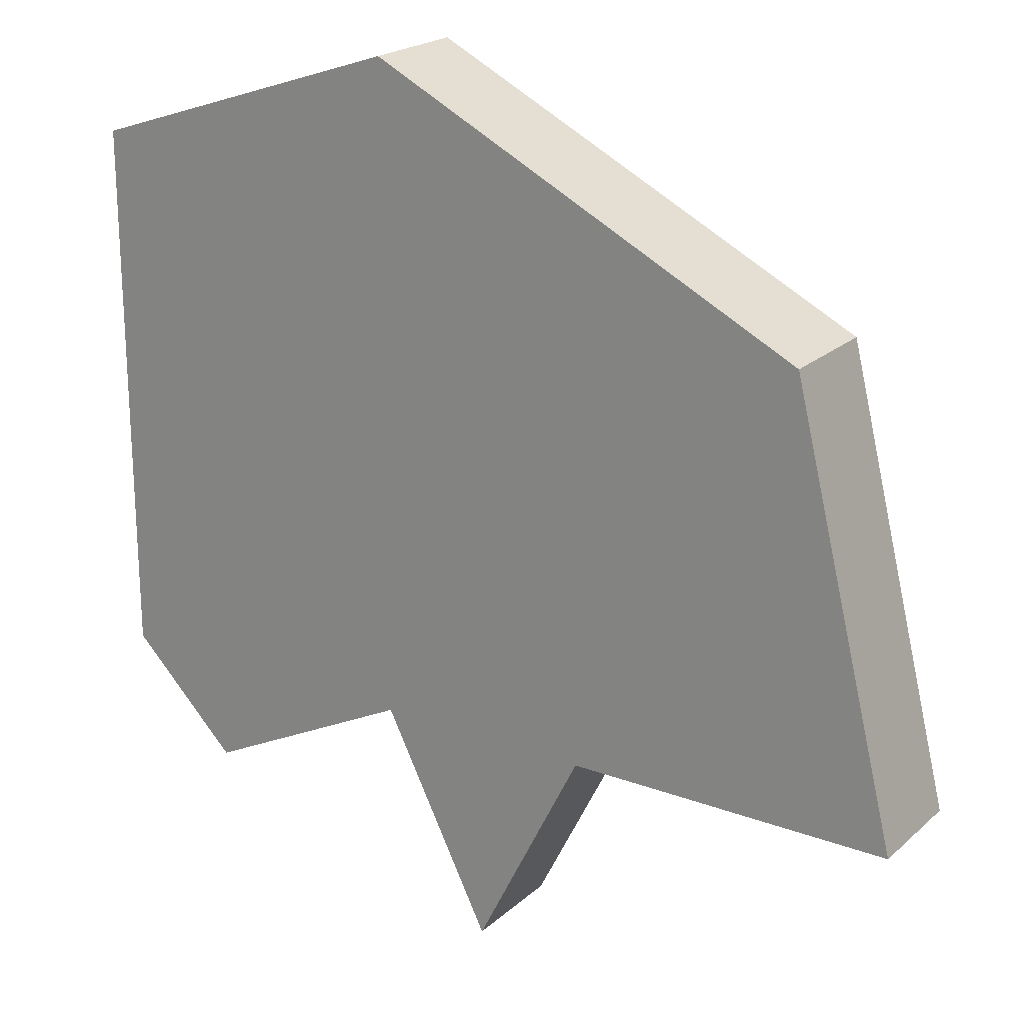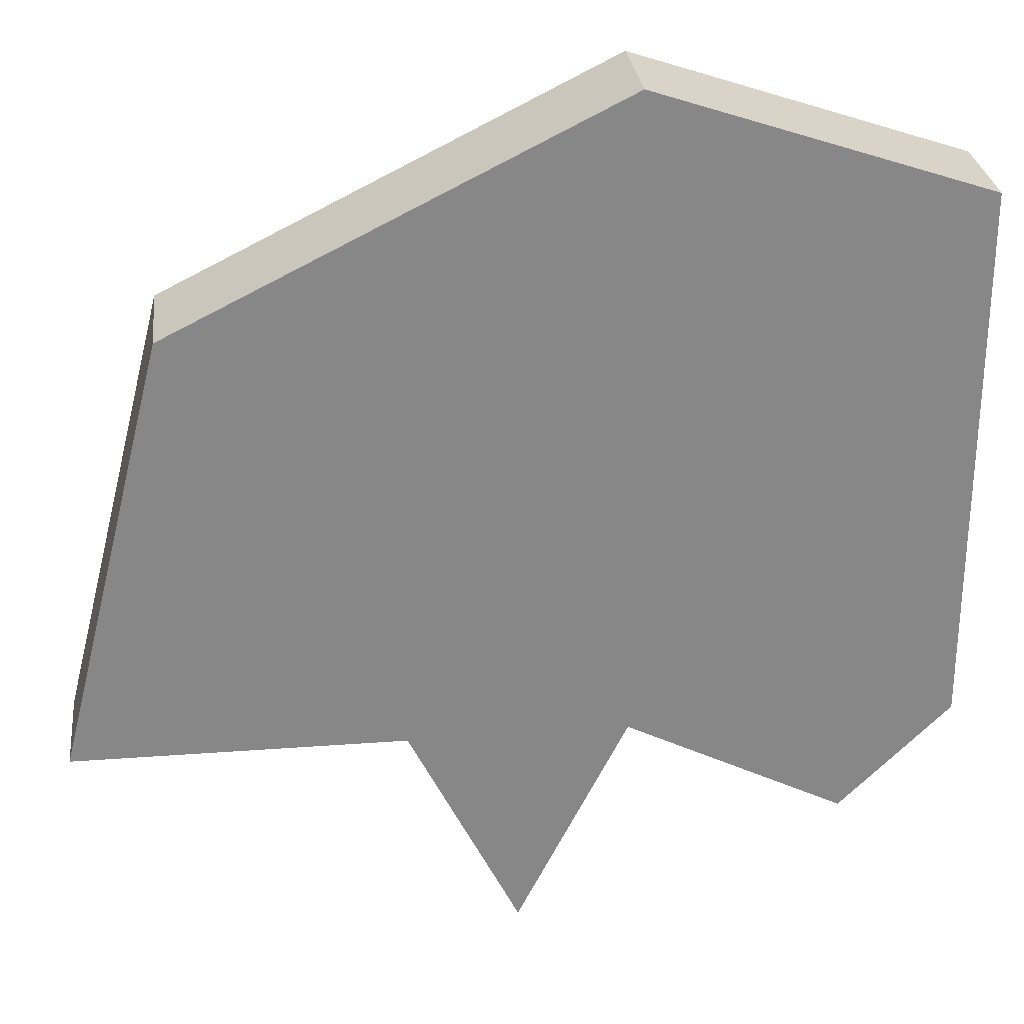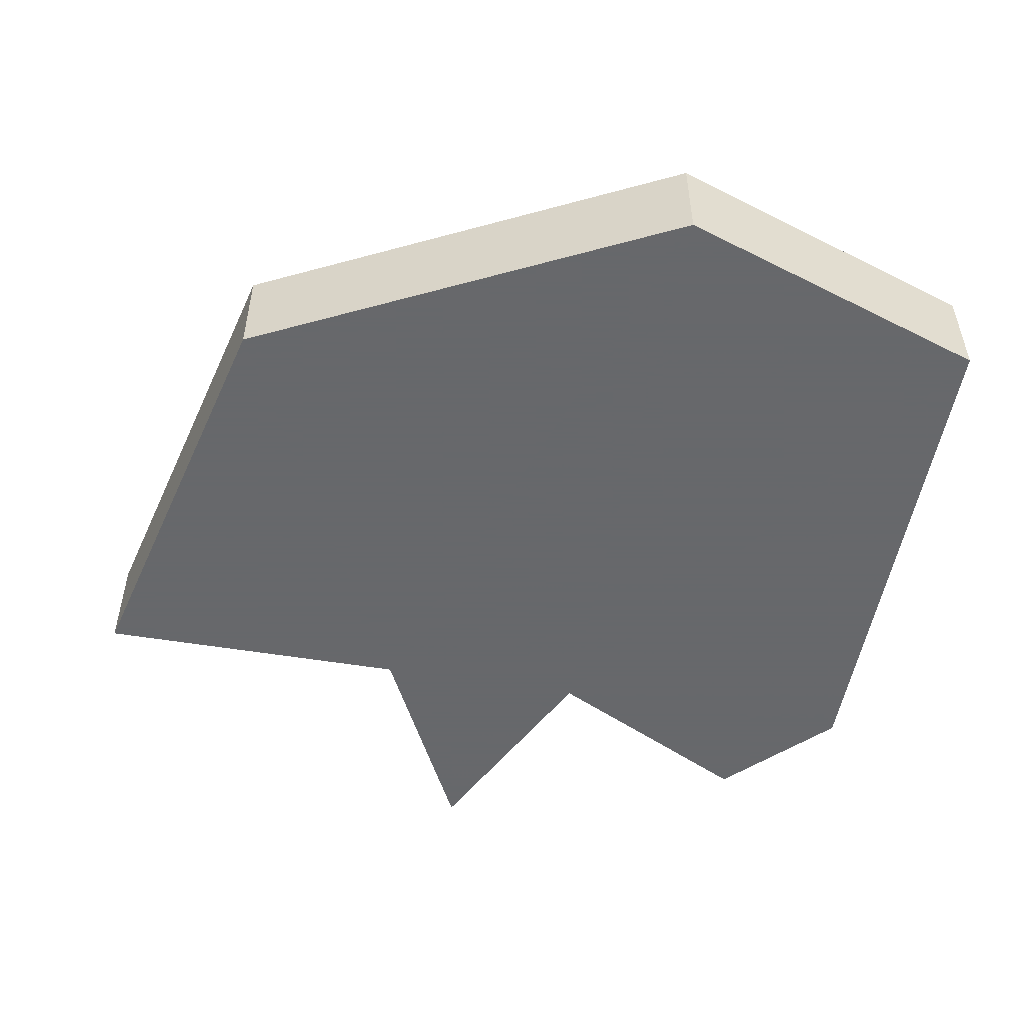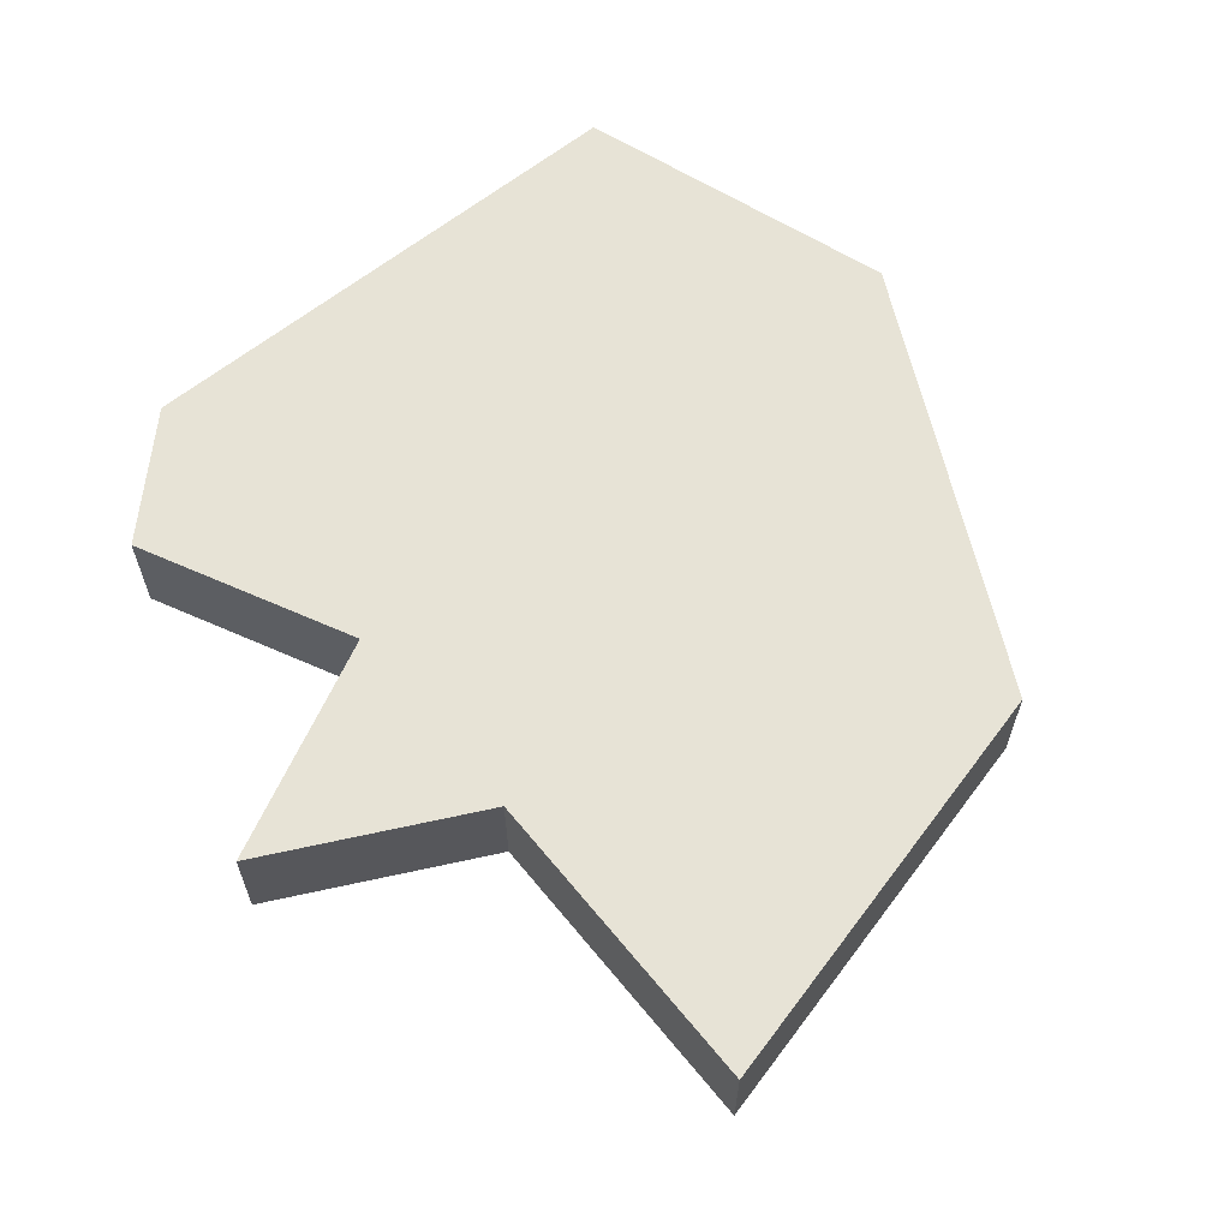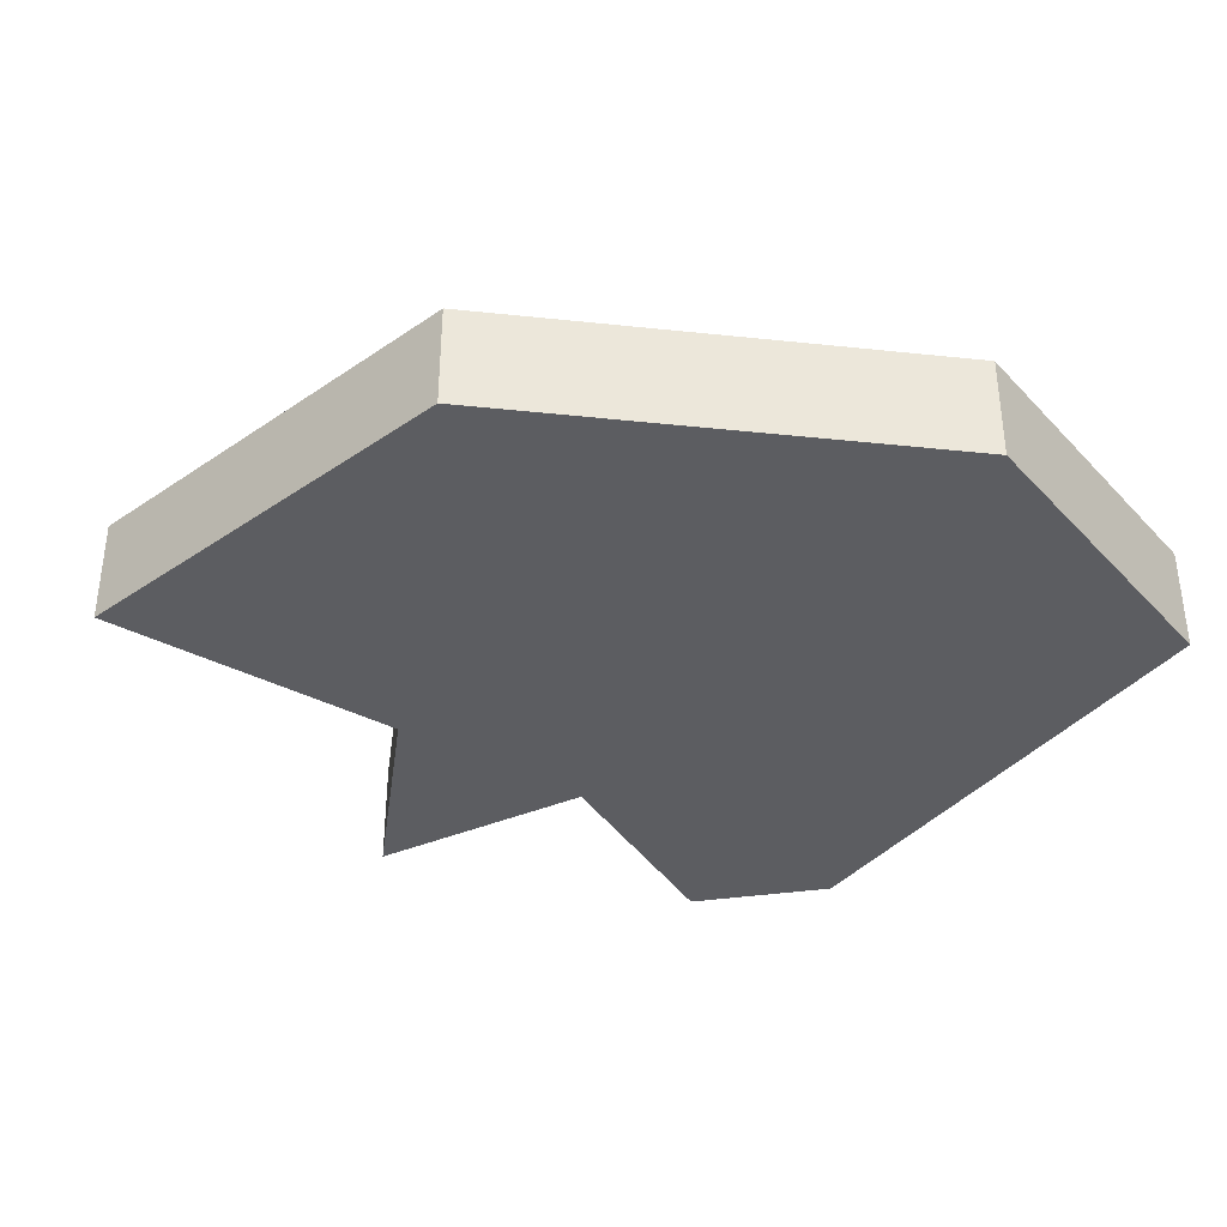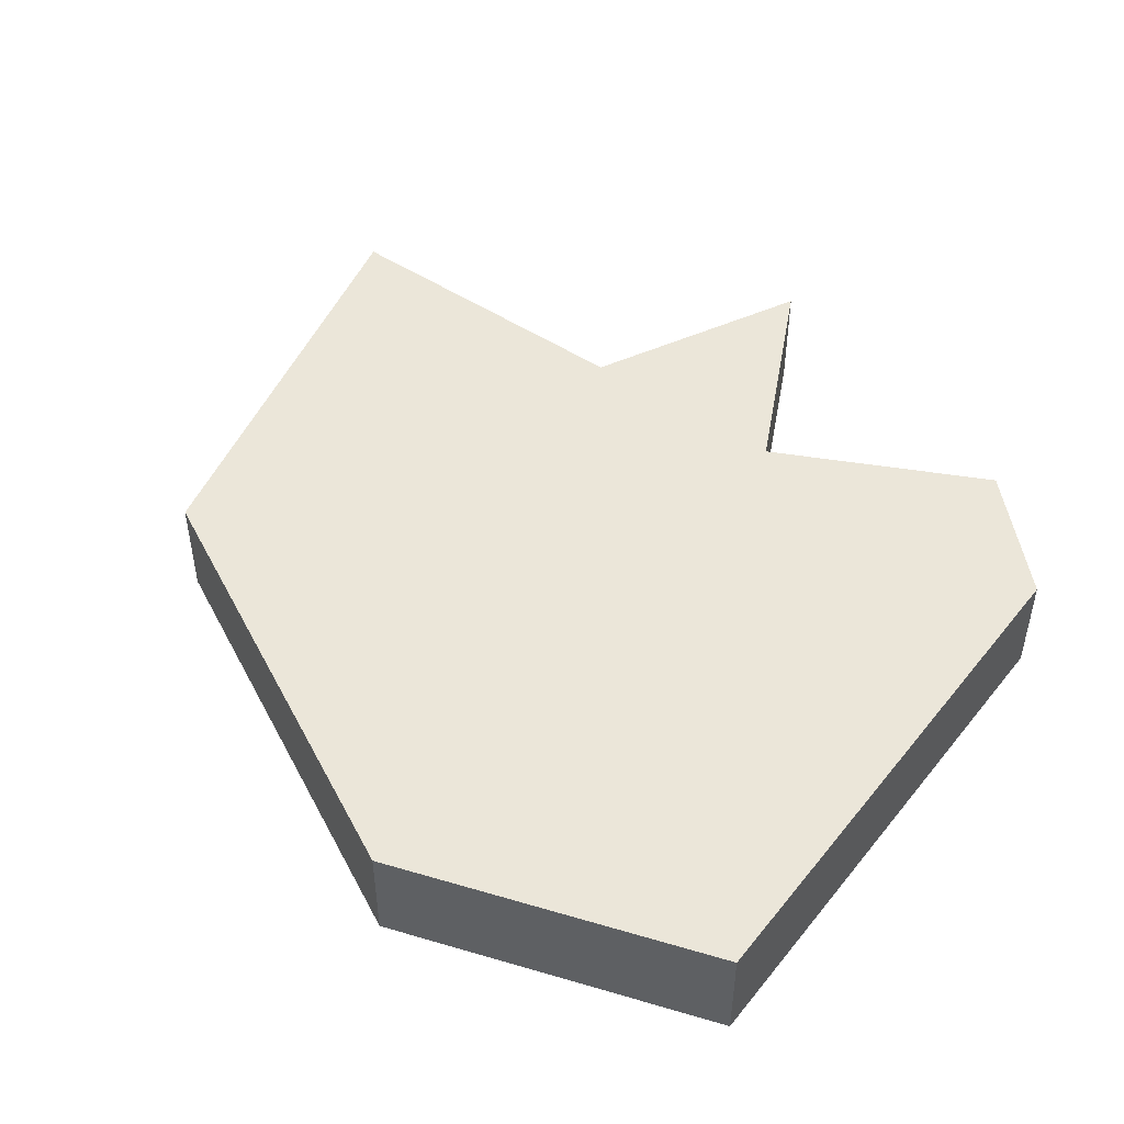
<metadata>
{"format":"obj","ext":"obj","renderer":"f3d","projection":"perspective","resolution":1024,"background":"white","views":[{"elev":21.4,"azim":33.6,"up":"+Y"},{"elev":28.1,"azim":173.5,"up":"+Y"},{"elev":-52.3,"azim":169.9,"up":"+Z"},{"elev":62.7,"azim":50.8,"up":"+Z"},{"elev":-36.9,"azim":145.6,"up":"+Z"},{"elev":48.2,"azim":-143.3,"up":"+Z"}]}
</metadata>
<code>
v 2981 -837 0
v 2981 -837 1
v 2980 -833 0
v 2980 -833 1
v 2978 -837 0
v 2978 -837 1
v 2977 -839 0
v 2977 -839 1
v 2976 -837 0
v 2976 -837 1
v 2976 -831 0
v 2976 -831 1
v 2974 -838 0
v 2974 -838 1
v 2973 -837 0
v 2973 -837 1
v 2973 -832 0
v 2973 -832 1
f 9 13 15
f 11 9 17
f 15 17 9
f 9 11 5
f 11 3 5
f 1 5 3
f 7 9 5
f 16 14 10
f 18 10 12
f 10 18 16
f 6 12 10
f 6 4 12
f 4 6 2
f 6 10 8
f 18 12 17
f 17 12 11
f 12 4 11
f 11 4 3
f 4 2 3
f 3 2 1
f 2 6 1
f 1 6 5
f 6 8 5
f 5 8 7
f 8 10 7
f 7 10 9
f 10 14 9
f 9 14 13
f 16 18 15
f 15 18 17
f 14 16 13
f 13 16 15

</code>
